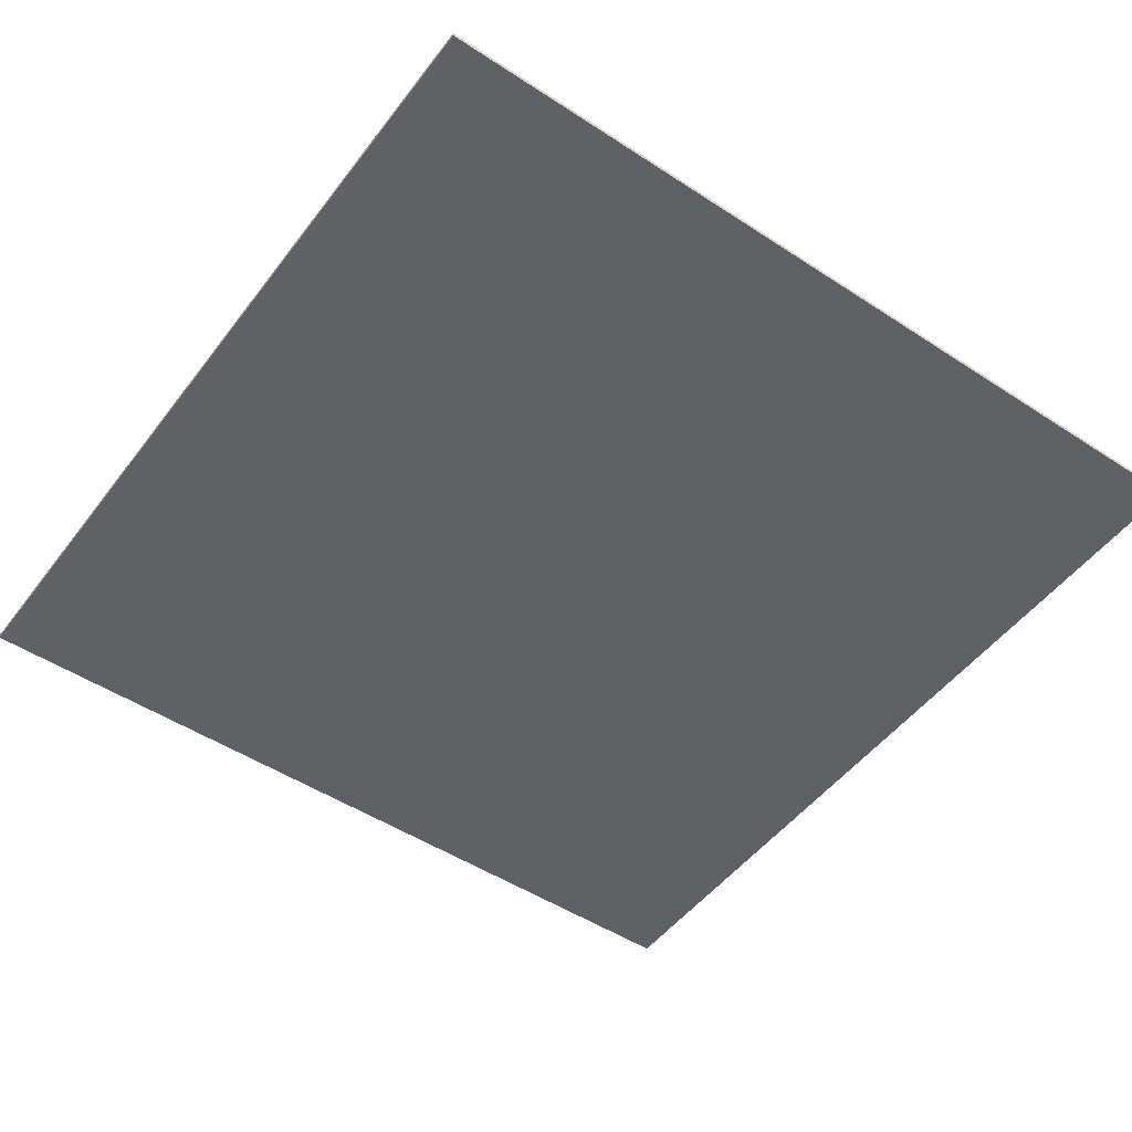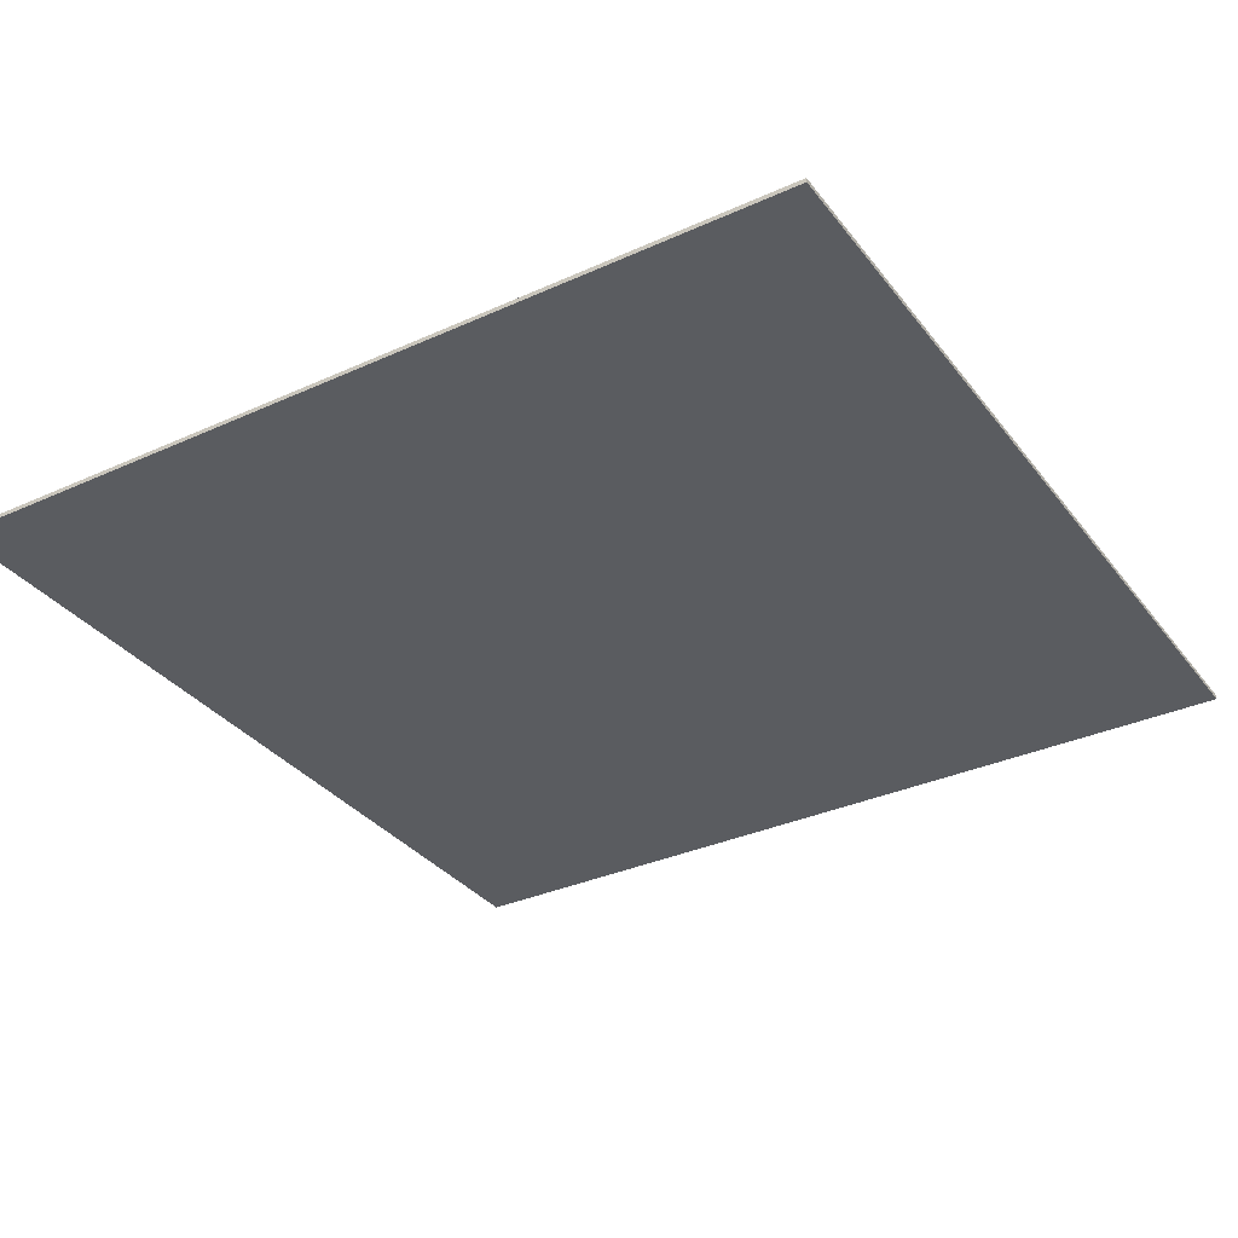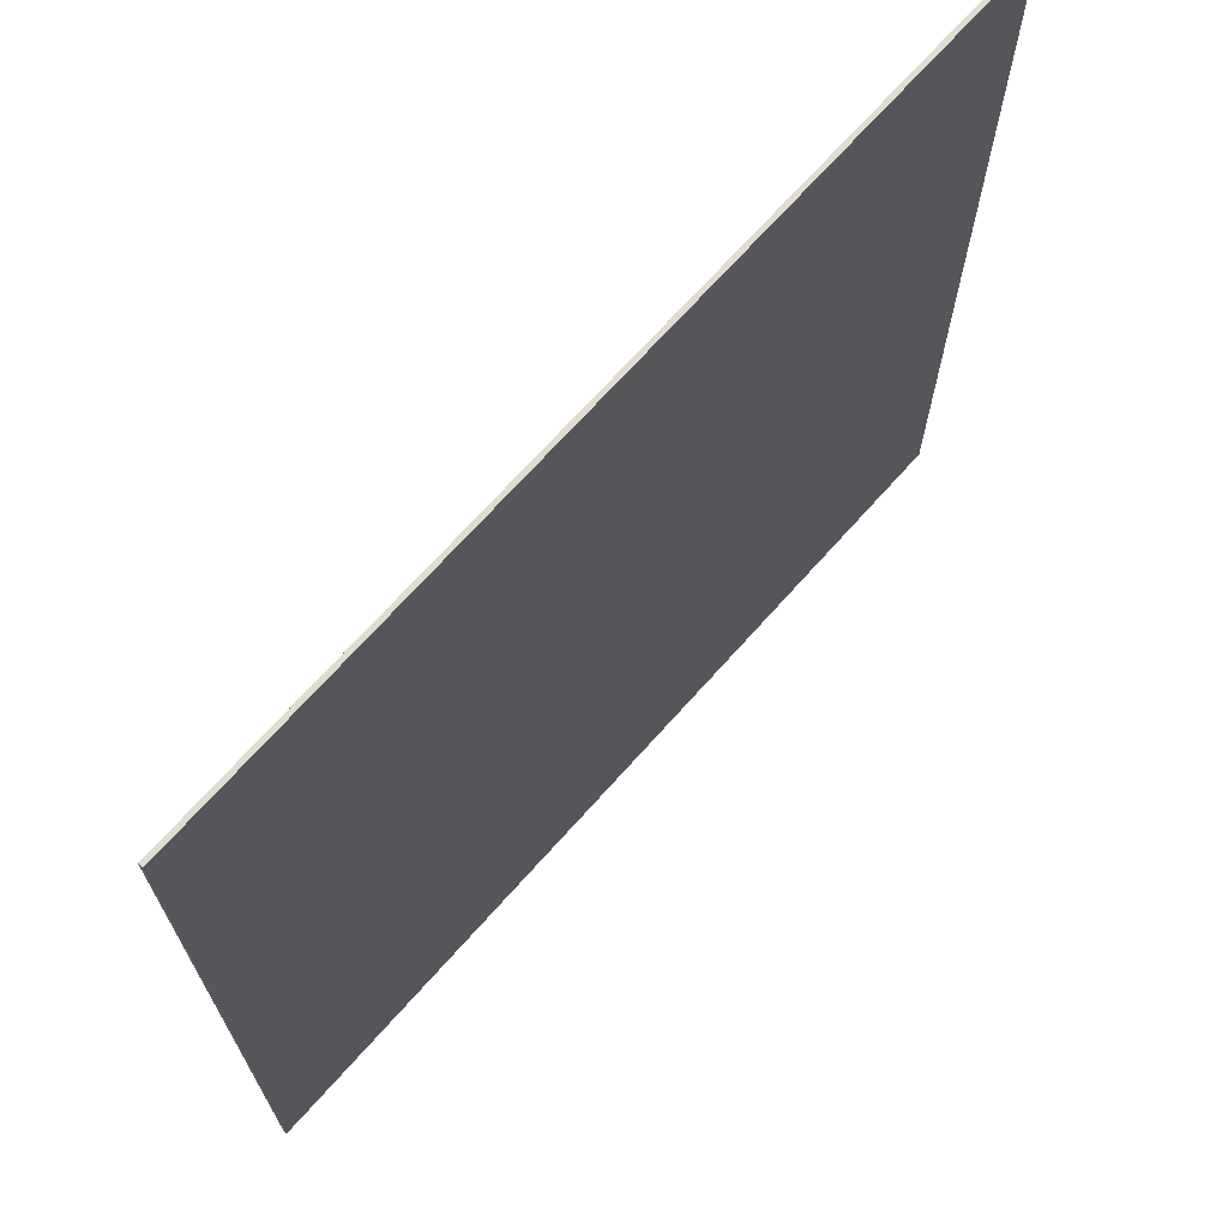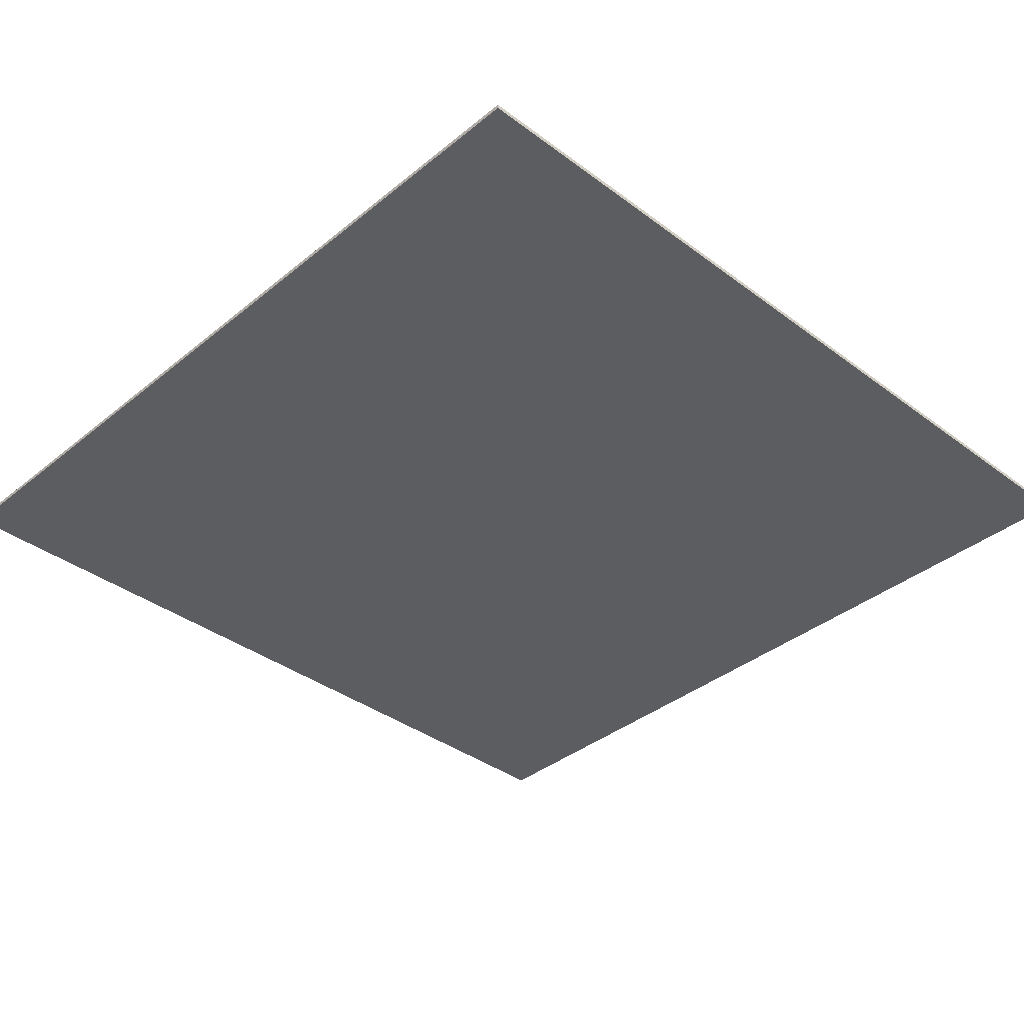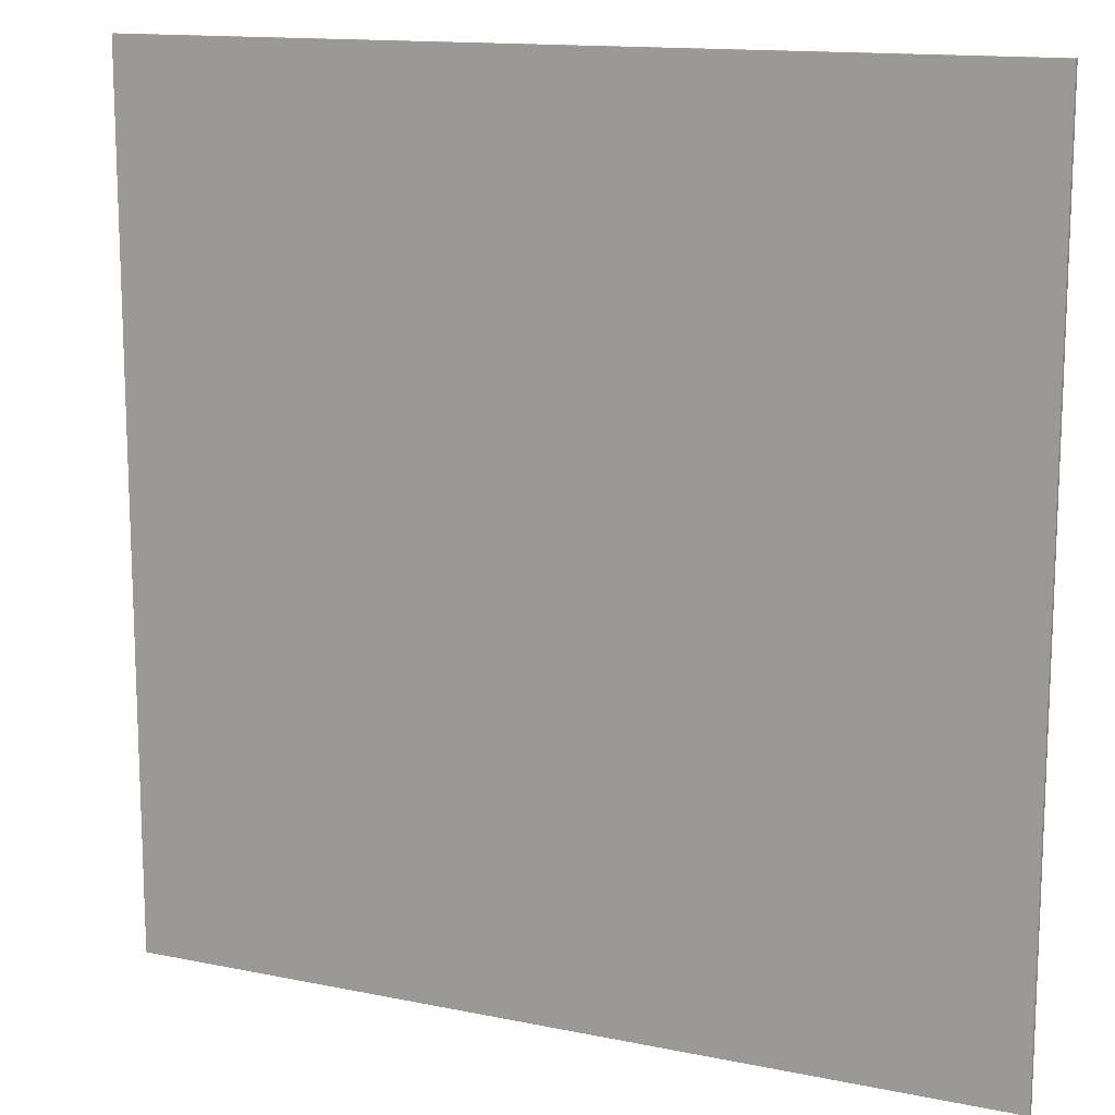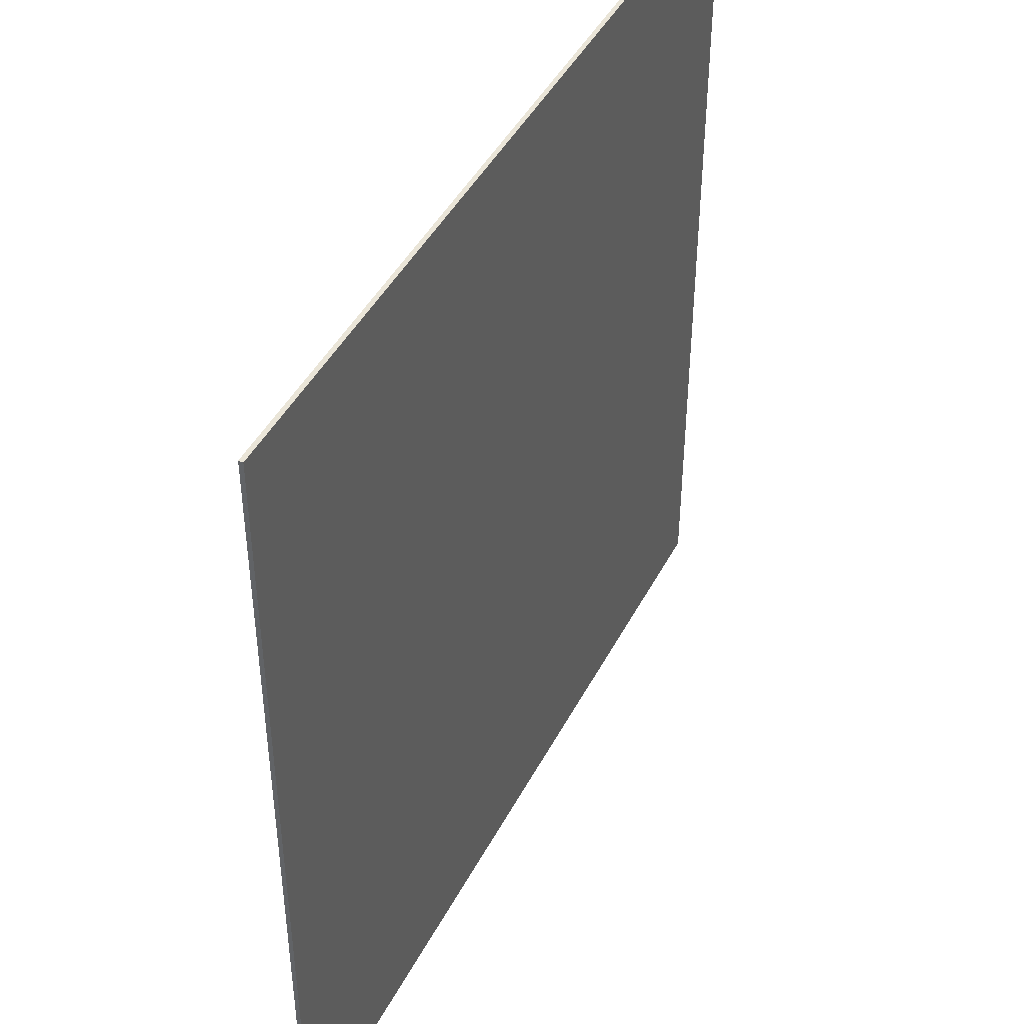
<metadata>
{"format":"obj","ext":"obj","renderer":"f3d","projection":"perspective","resolution":1024,"background":"white","views":[{"elev":-49.8,"azim":-125.8,"up":"+Y"},{"elev":-33.6,"azim":31.7,"up":"+Y"},{"elev":69.7,"azim":-48.3,"up":"+Z"},{"elev":-37.2,"azim":136.2,"up":"+Y"},{"elev":13.7,"azim":24.8,"up":"+Z"},{"elev":44.6,"azim":116.2,"up":"+Z"}]}
</metadata>
<code>
o
v 20 0 -80
v 20 0 -100
v 20 0.1 -80
v 20 0.1 -100
v 40 0 -80
v 40 0 -100
v 40 0.1 -80
v 40 0.1 -100
v 20 0 -80
v 20 0.1 -80
v 40 0 -80
v 40 0.1 -80
v 20 0 -100
v 20 0.1 -100
v 40 0 -100
v 40 0.1 -100
v 20 0 -80
v 40 0 -80
v 20 0 -100
v 40 0 -100
v 20 0.1 -80
v 40 0.1 -80
v 20 0.1 -100
v 40 0.1 -100
f 3 2 1
f 4 2 3
f 5 6 7
f 7 6 8
f 11 10 9
f 12 10 11
f 13 14 15
f 15 14 16
f 19 18 17
f 20 18 19
f 21 22 23
f 23 22 24

</code>
